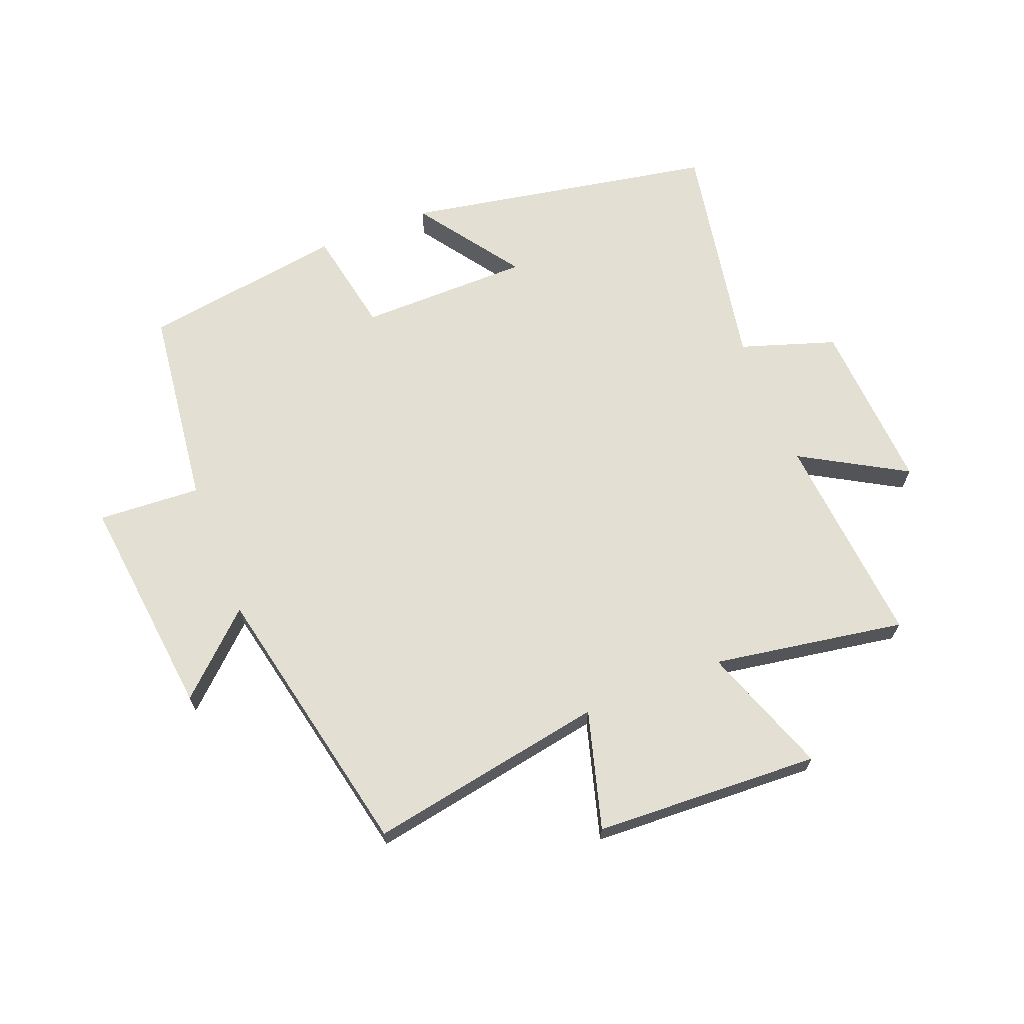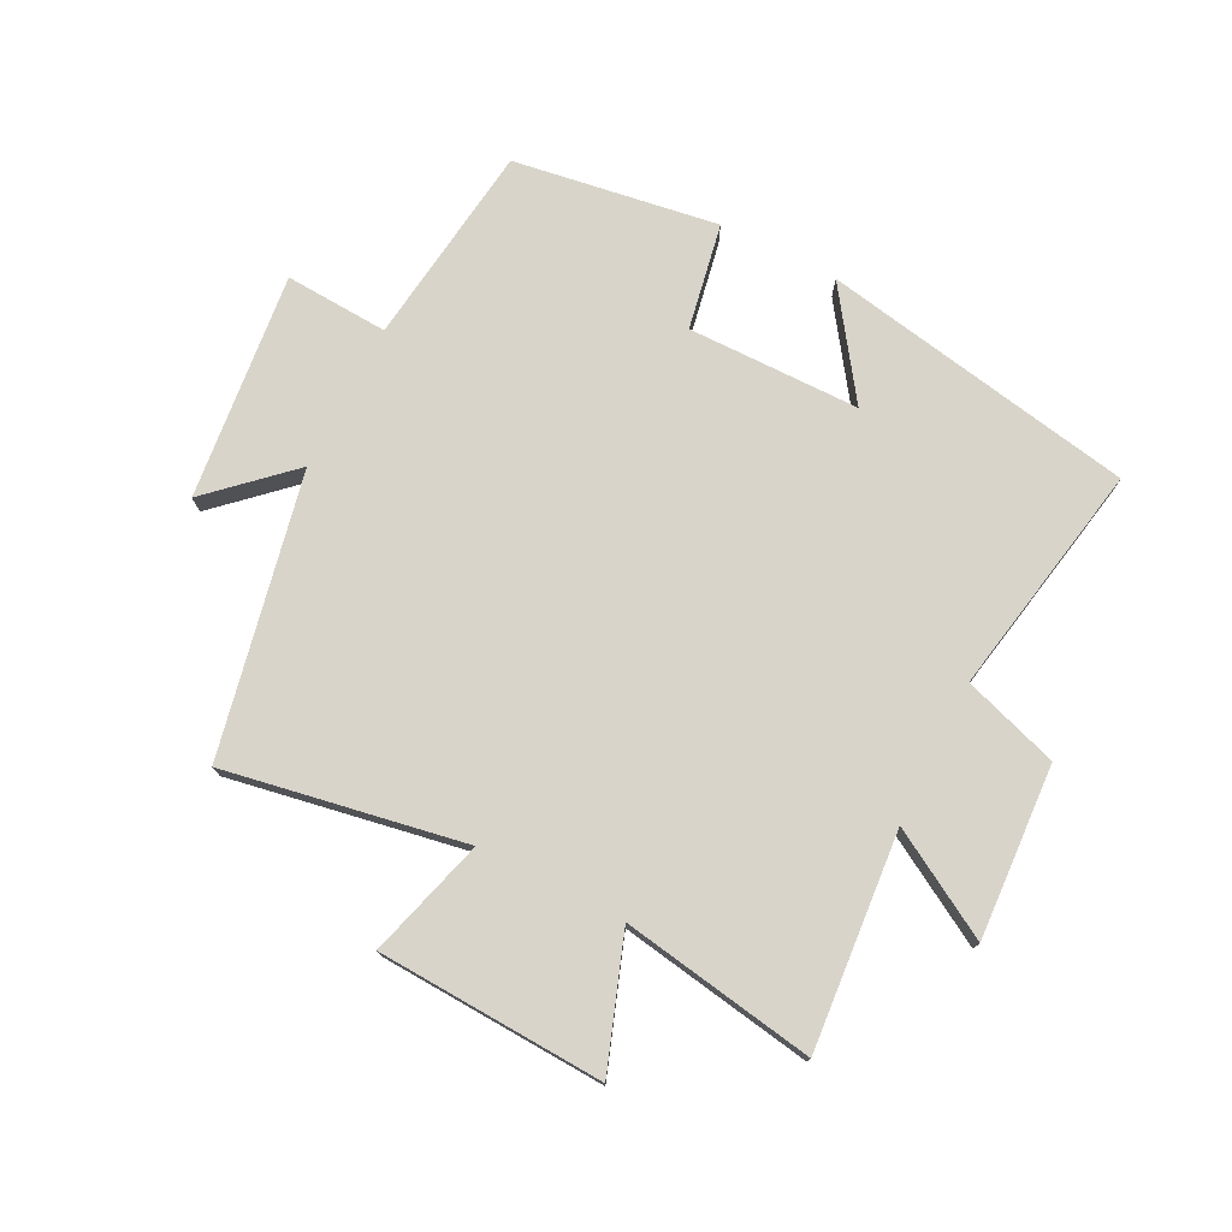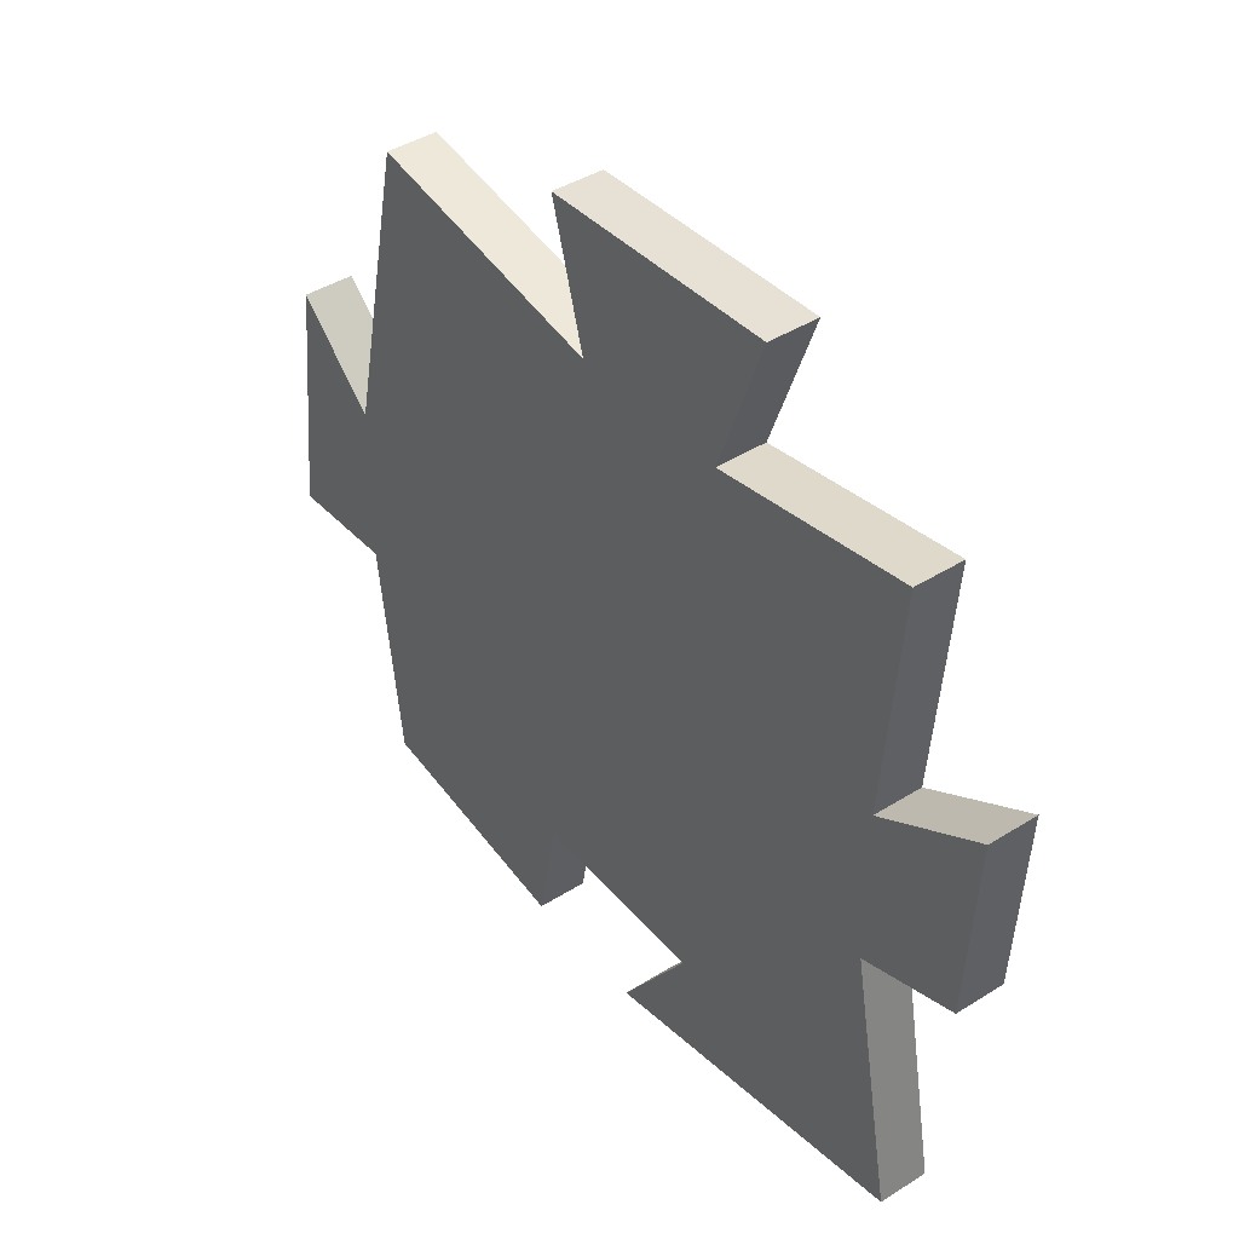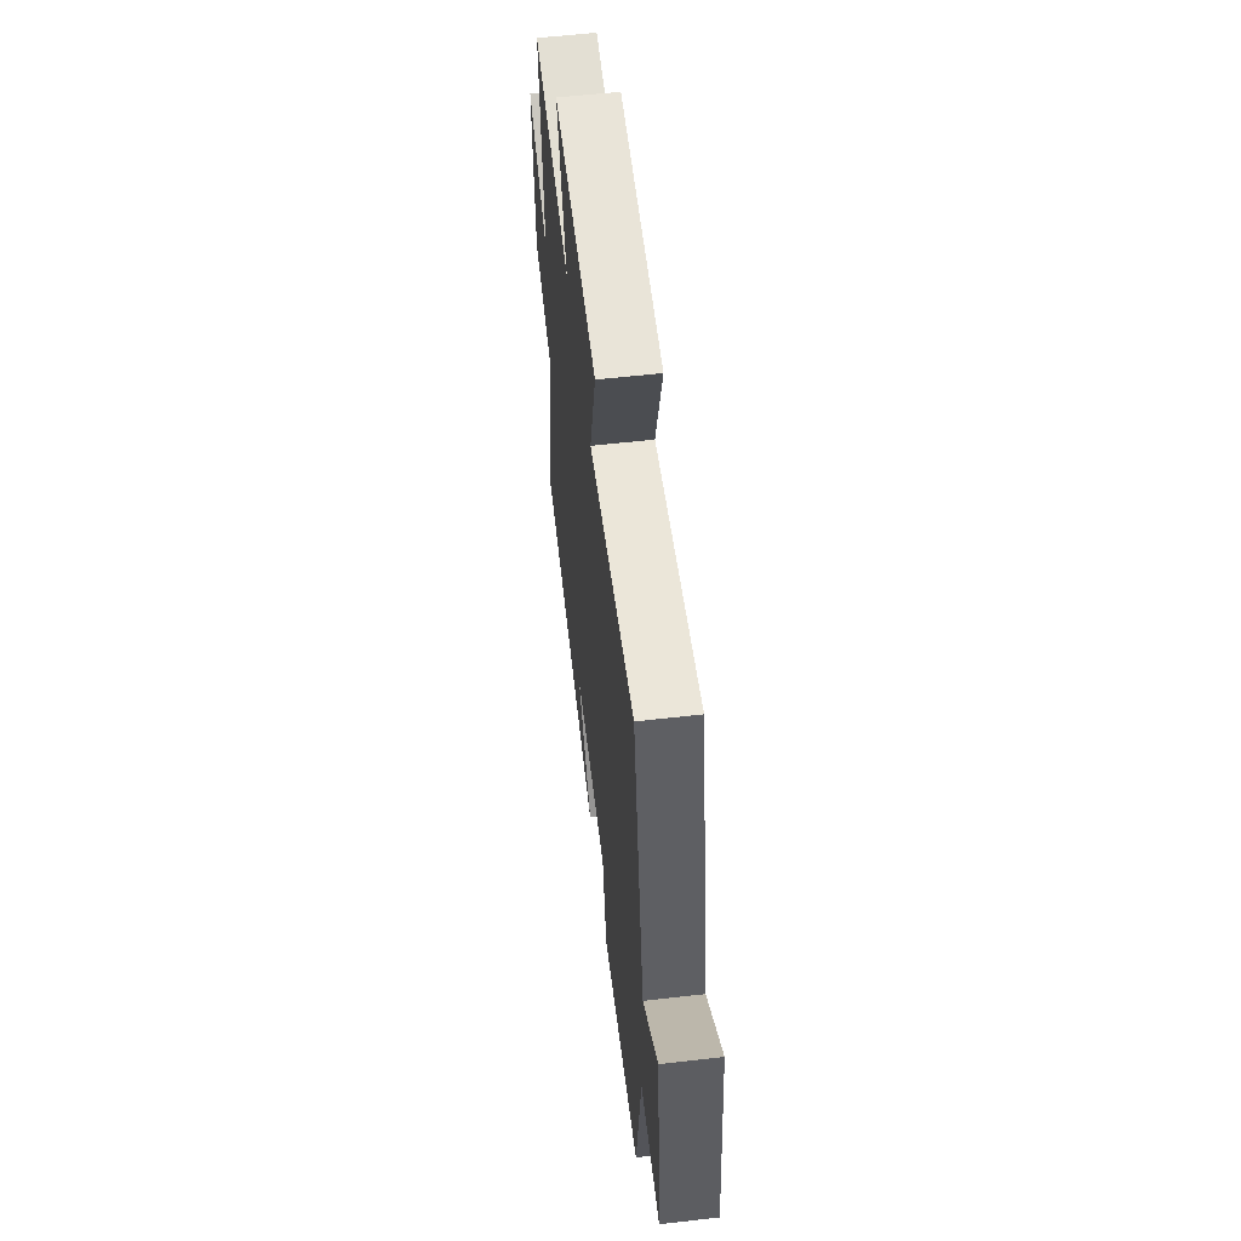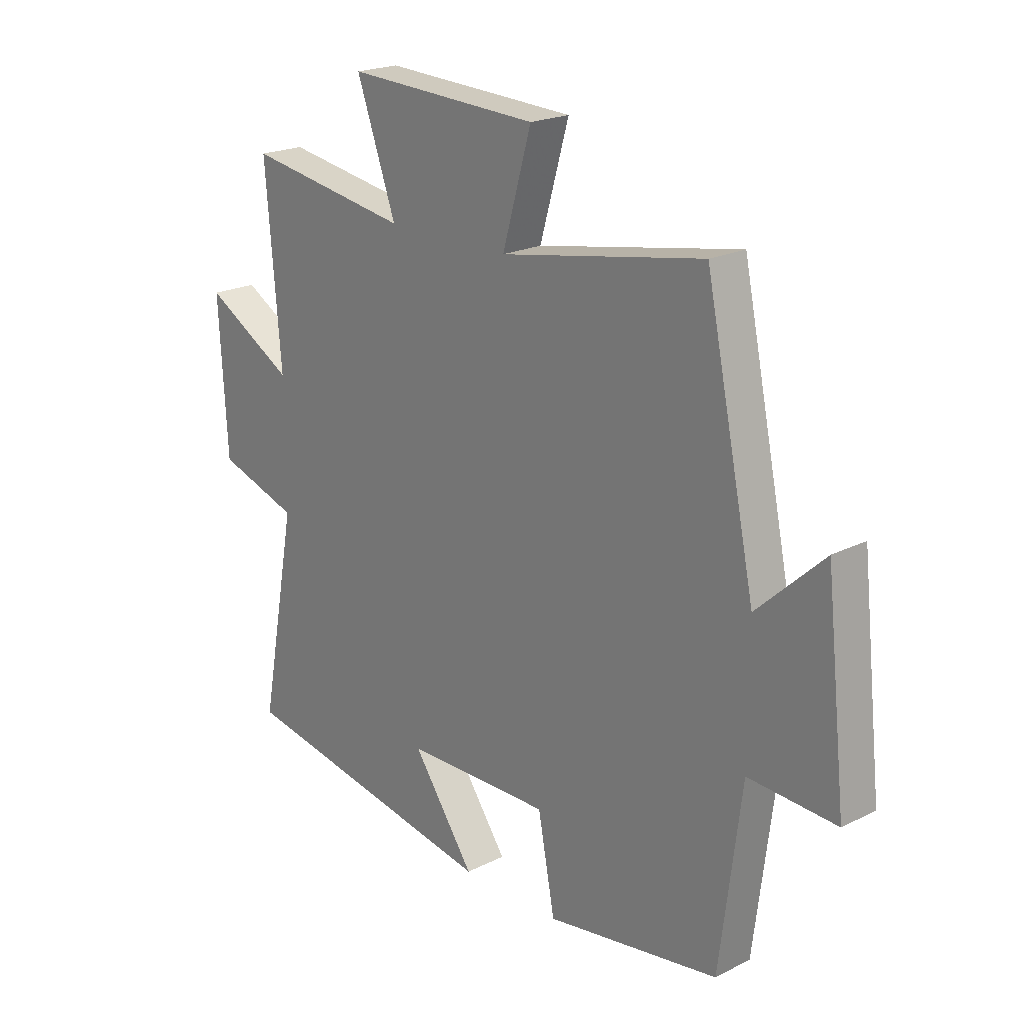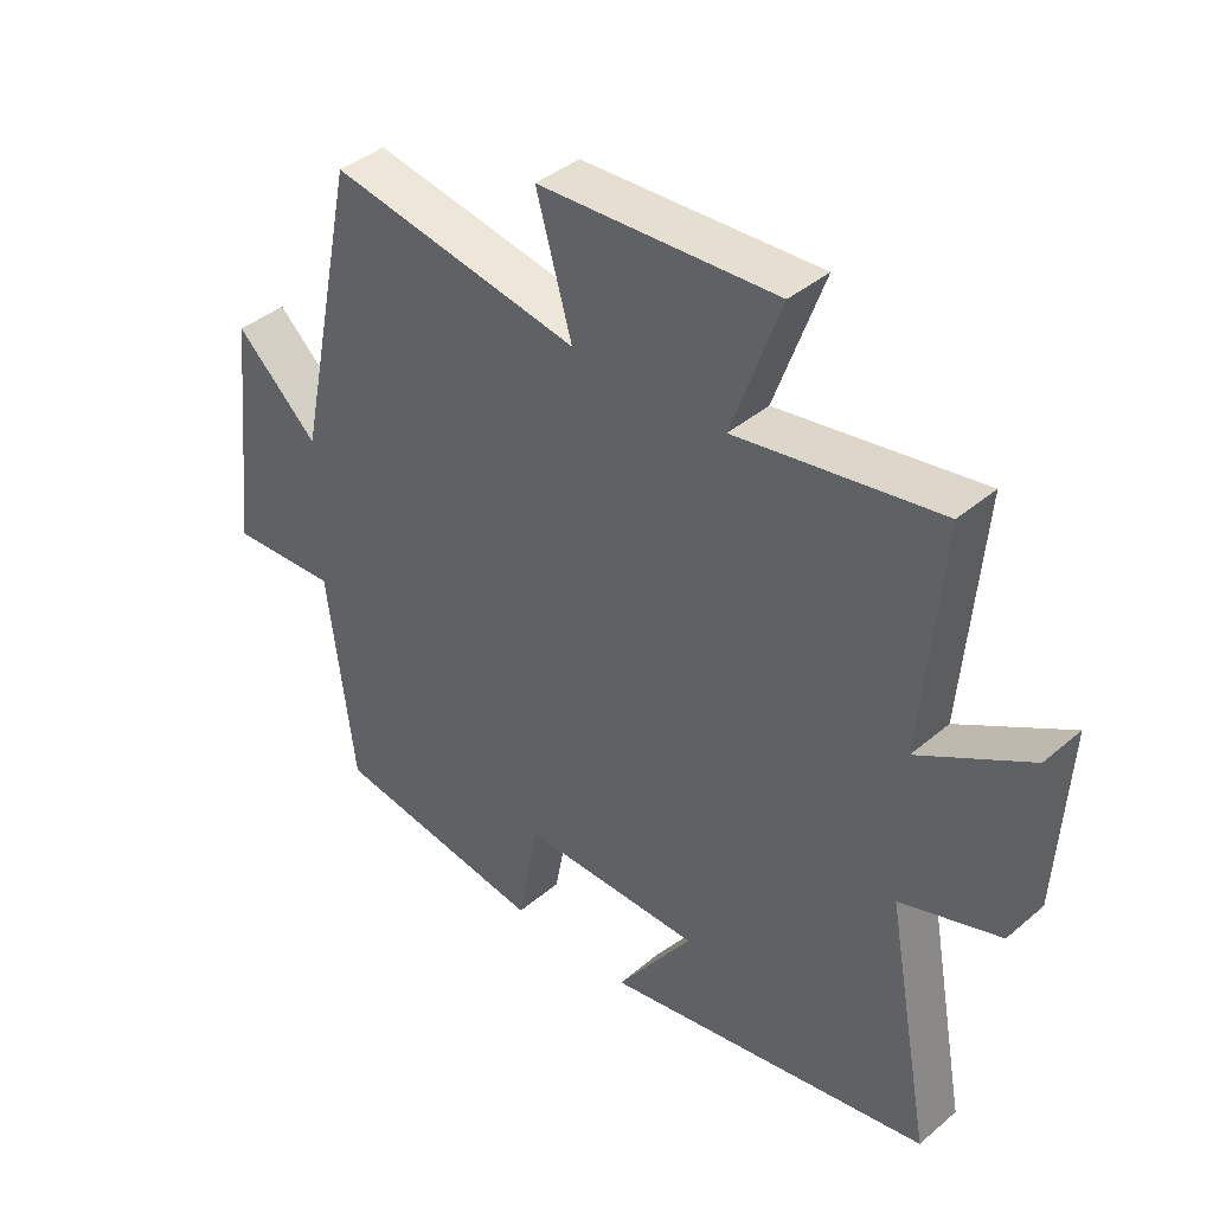
<metadata>
{"format":"obj","ext":"obj","renderer":"f3d","projection":"perspective","resolution":1024,"background":"white","views":[{"elev":67.1,"azim":-21.6,"up":"+Y"},{"elev":75.5,"azim":26.9,"up":"+Y"},{"elev":42.4,"azim":53.1,"up":"+Z"},{"elev":58.0,"azim":-96.8,"up":"+Z"},{"elev":20.8,"azim":-132.2,"up":"+Z"},{"elev":40.2,"azim":43.9,"up":"+Z"}]}
</metadata>
<code>
v 0.529 0.07 0.552
v 0.5 0.07 0.204
v 0.67 0.07 0.303
v 0.654 0.07 0.023
v 0.5 0.07 -0.028
v 0.57 0.07 -0.406
v 0.063 0.07 -0.5
v 0.181 0.07 -0.331
v -0.097 0.07 -0.329
v -0.129 0.07 -0.5
v -0.459 0.07 -0.45
v -0.5 0.07 -0.122
v -0.667 0.07 -0.132
v -0.627 0.07 0.234
v -0.5 0.07 0.116
v -0.405 0.07 0.569
v -0.019 0.07 0.5
v -0.074 0.07 0.692
v 0.292 0.07 0.71
v 0.217 0.07 0.5
v 0.529 0 0.552
v 0.5 0 0.204
v 0.67 0 0.303
v 0.654 0 0.023
v 0.5 0 -0.028
v 0.57 0 -0.406
v 0.063 0 -0.5
v 0.181 0 -0.331
v -0.097 0 -0.329
v -0.129 0 -0.5
v -0.459 0 -0.45
v -0.5 0 -0.122
v -0.667 0 -0.132
v -0.627 0 0.234
v -0.5 0 0.116
v -0.405 0 0.569
v -0.019 0 0.5
v -0.074 0 0.692
v 0.292 0 0.71
v 0.217 0 0.5
f 17 18 19 20
f 15 16 17
f 15 17 20
f 12 13 14 15
f 11 12 15
f 10 11 15
f 9 10 15
f 20 1 2
f 15 20 2
f 9 15 2
f 8 9 2
f 5 6 7 8
f 2 3 4 5
f 2 5 8
f 40 39 38 37
f 37 36 35
f 40 37 35
f 35 34 33 32
f 35 32 31
f 35 31 30
f 35 30 29
f 22 21 40
f 22 40 35
f 22 35 29
f 22 29 28
f 28 27 26 25
f 25 24 23 22
f 28 25 22
f 1 21 22 2
f 2 22 23 3
f 3 23 24 4
f 4 24 25 5
f 5 25 26 6
f 6 26 27 7
f 7 27 28 8
f 8 28 29 9
f 9 29 30 10
f 10 30 31 11
f 11 31 32 12
f 12 32 33 13
f 13 33 34 14
f 14 34 35 15
f 15 35 36 16
f 16 36 37 17
f 17 37 38 18
f 18 38 39 19
f 19 39 40 20
f 20 40 21 1

</code>
